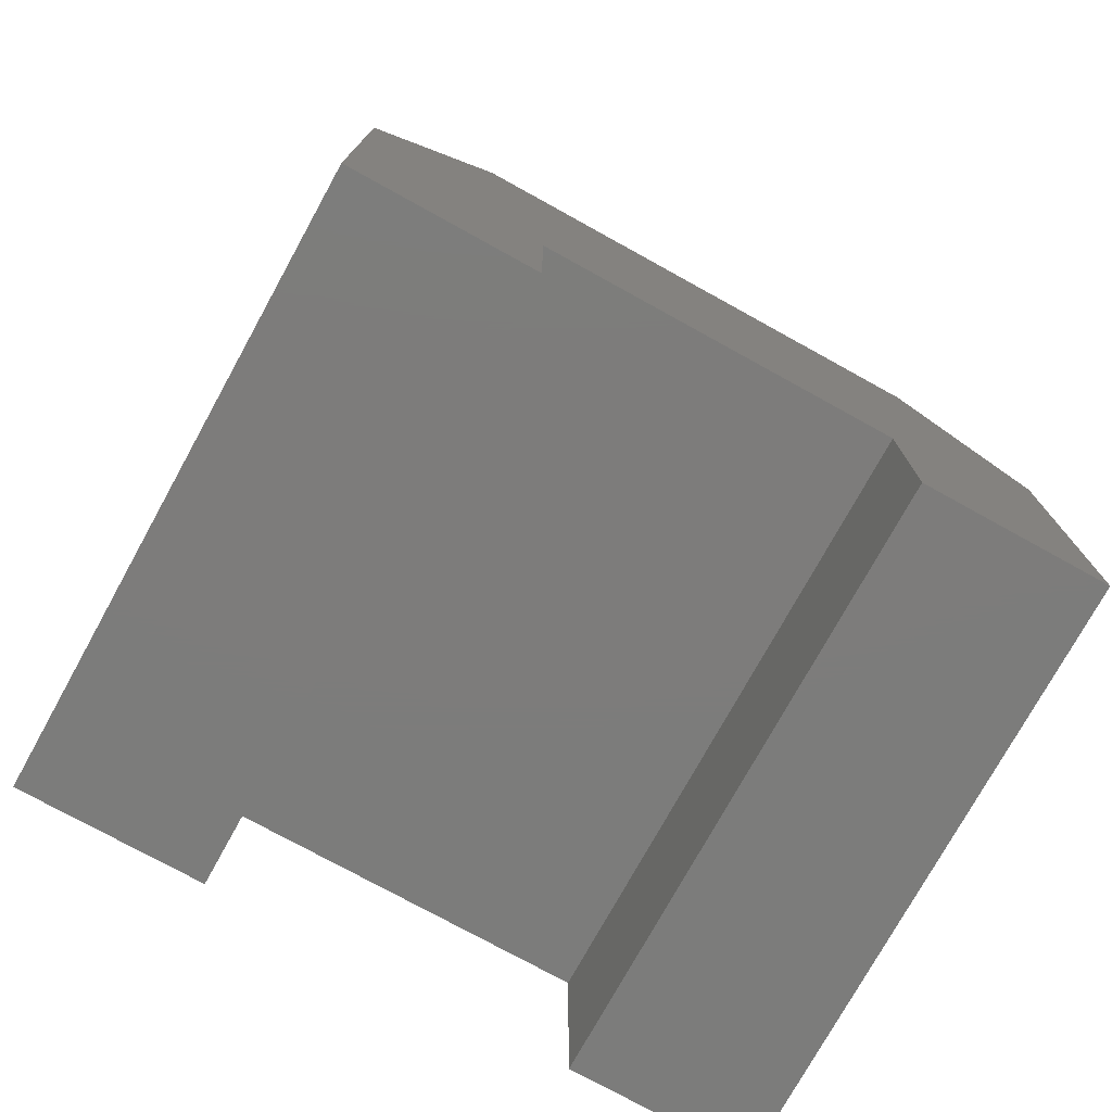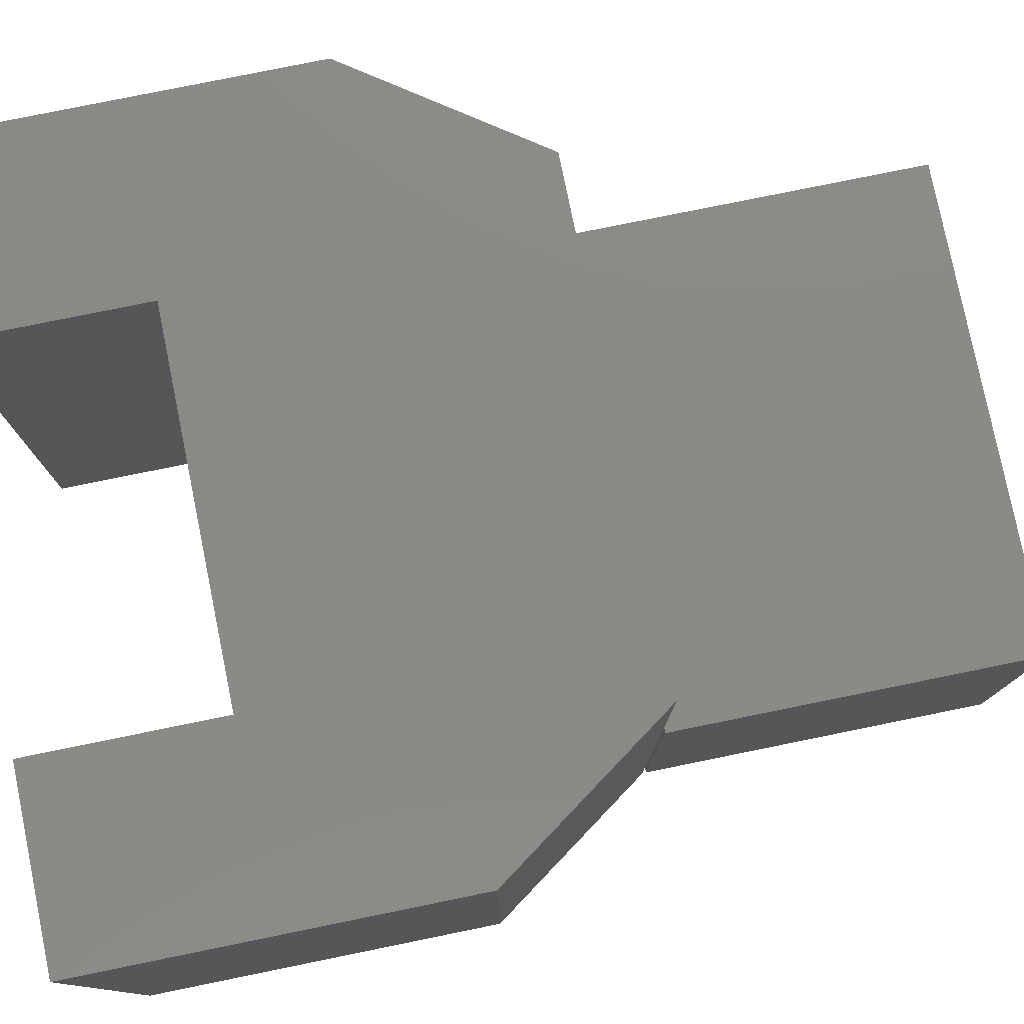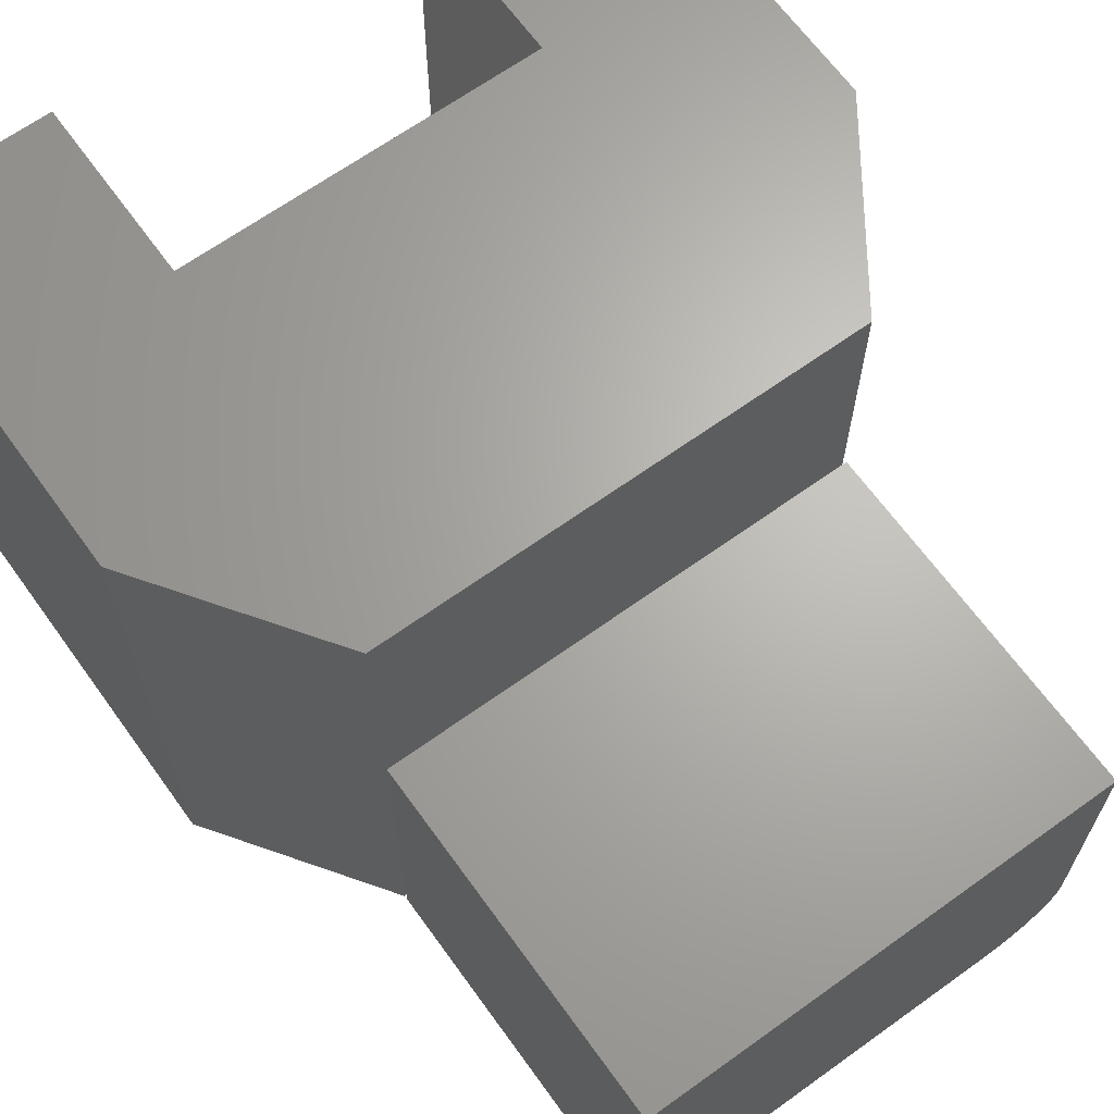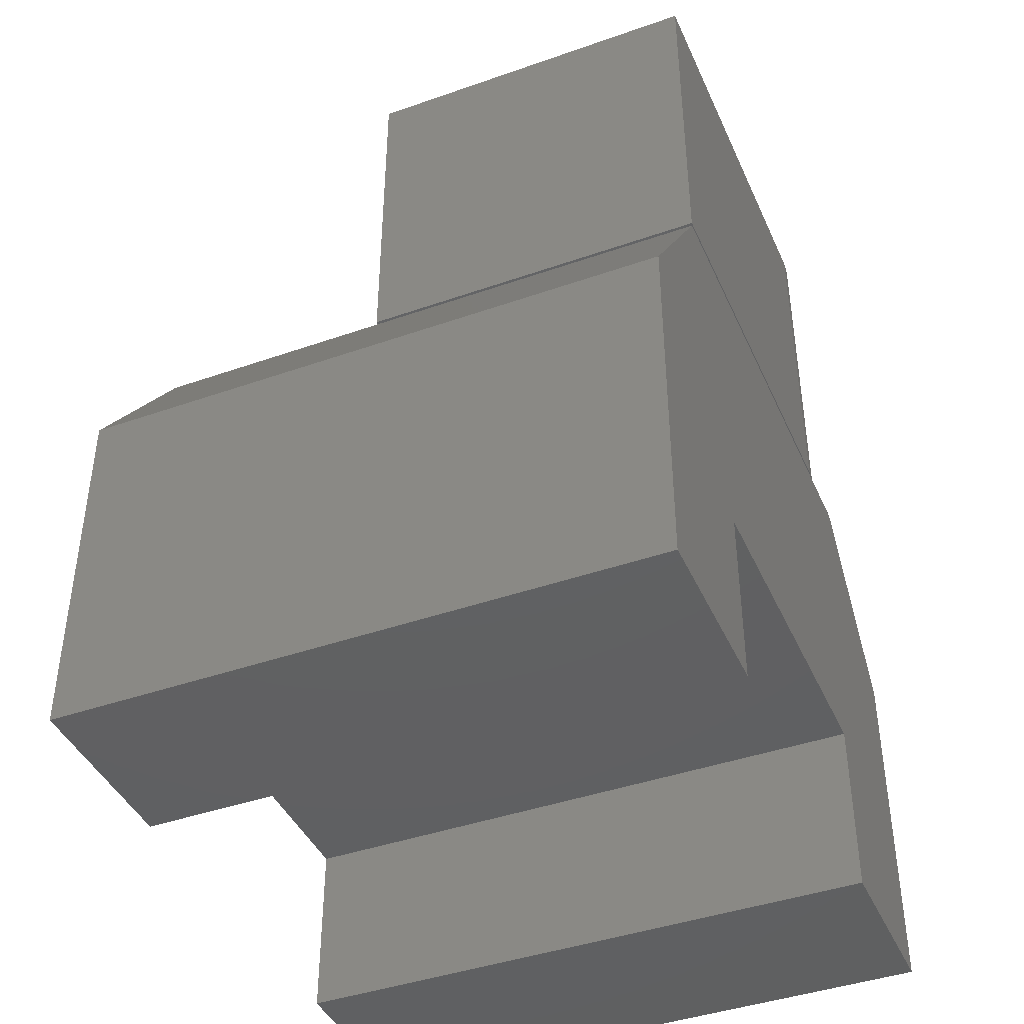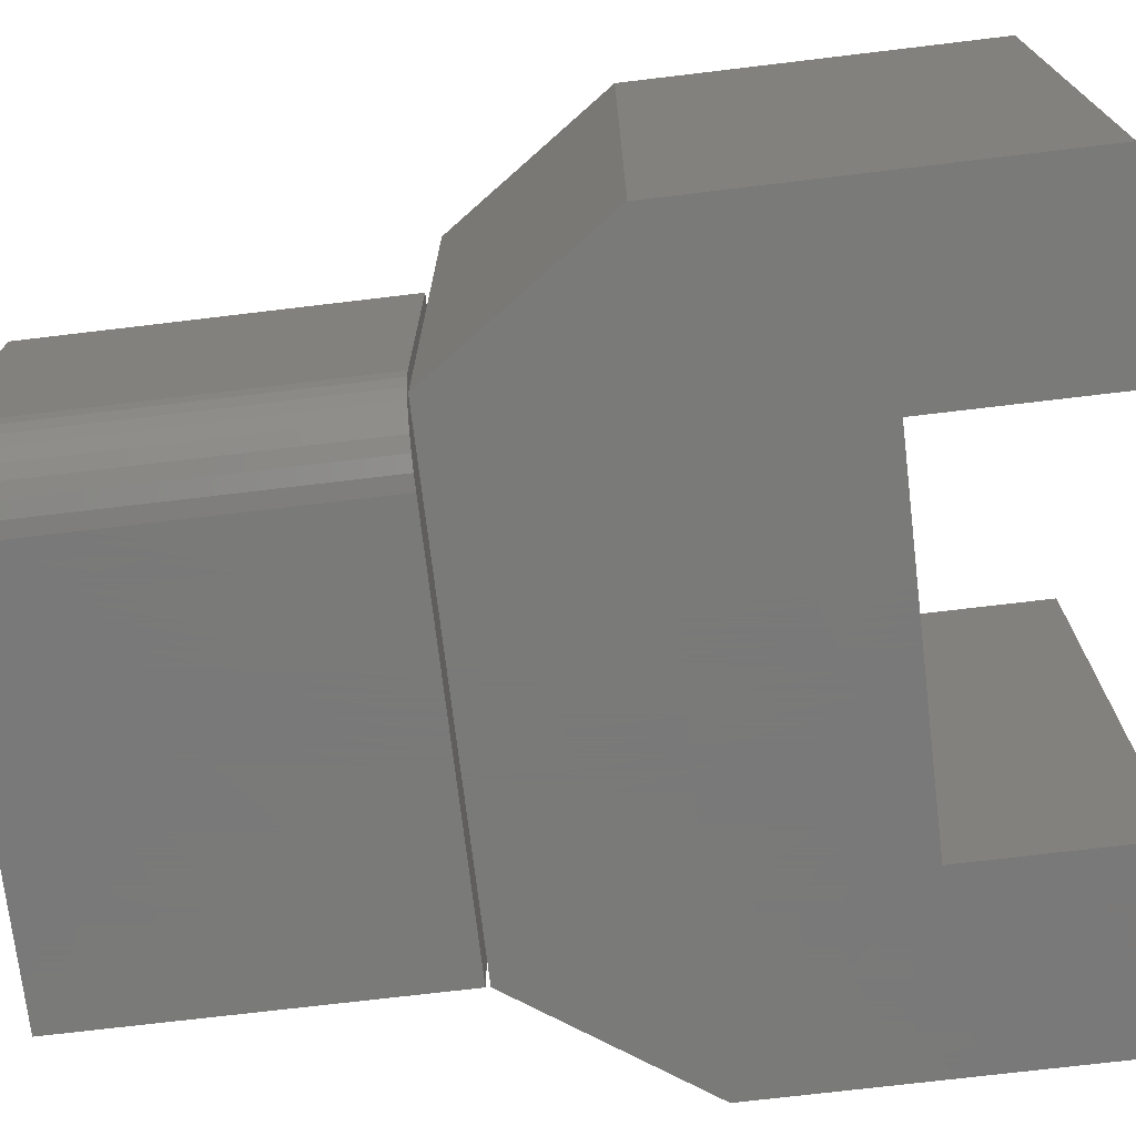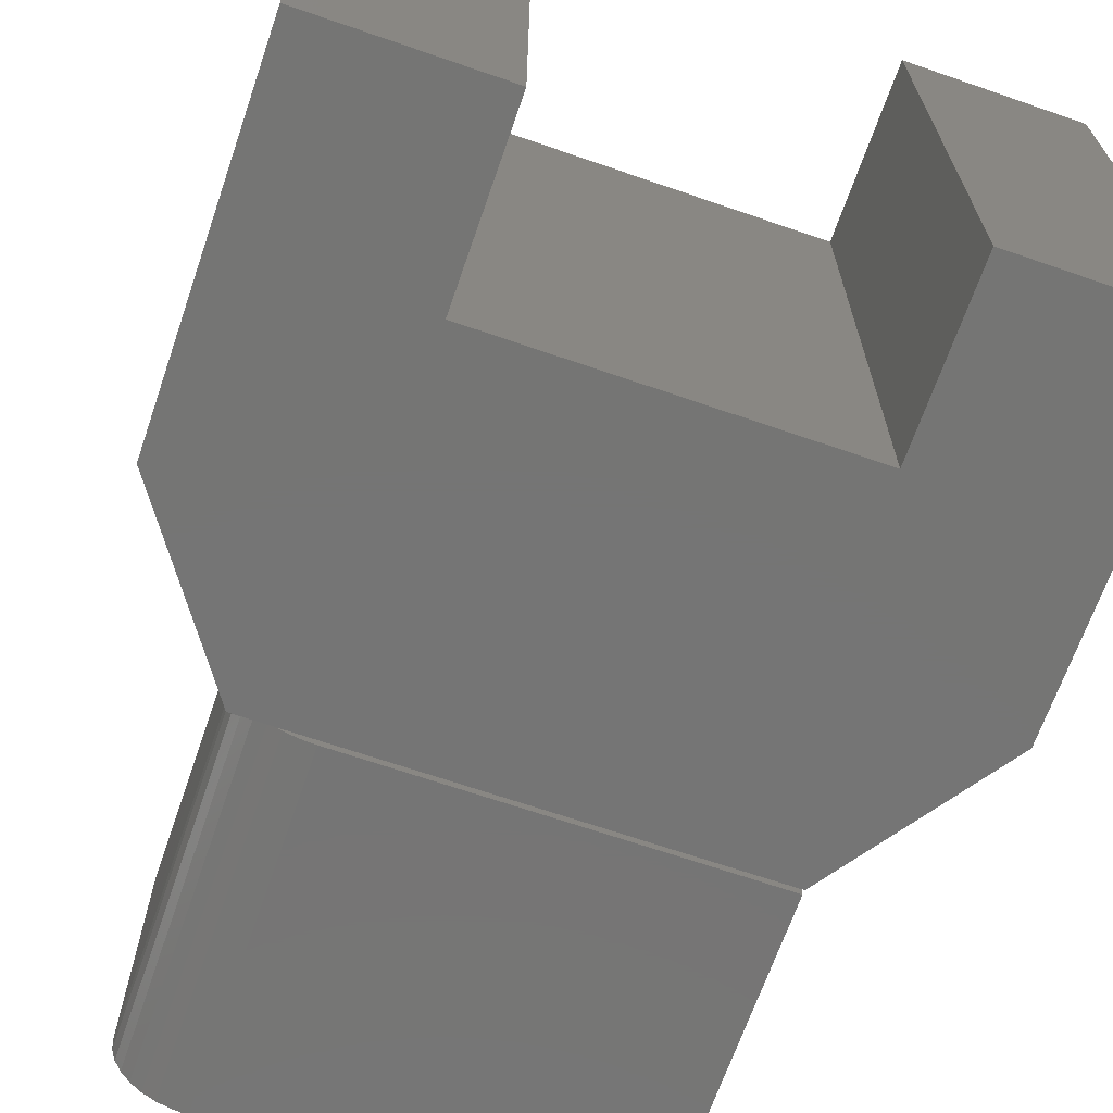
<metadata>
{"format":"stl","ext":"stl","renderer":"f3d","projection":"perspective","resolution":1024,"background":"white","views":[{"elev":-75.8,"azim":-28.9,"up":"+Y"},{"elev":78.7,"azim":78.5,"up":"+Z"},{"elev":66.0,"azim":144.2,"up":"+Z"},{"elev":-42.3,"azim":112.8,"up":"+Y"},{"elev":-72.7,"azim":-83.2,"up":"+Z"},{"elev":-67.5,"azim":-19.1,"up":"+Z"}]}
</metadata>
<code>
# stl→obj: 44 verts, 80 faces
v 0.3987 -0.3004 0.5
v -0.0002467 -0.3004 0.5
v 0.5 -0.4461 0.5
v -0.1016 -0.4461 0.5
v 0.348 -0.598 0.5
v 0.05041 -0.598 0.5
v -0.1016 -0.75 0.5
v 0.05041 -0.75 0.5
v 0.348 -0.75 0.5
v 0.5 -0.75 0.5
v 0.3987 -0.3004 0
v 0.5 -0.4461 0
v -0.0002467 -0.3004 0
v -0.1016 -0.4461 0
v 0.348 -0.598 0
v 0.05041 -0.598 0
v -0.1016 -0.75 0
v 0.05041 -0.75 0
v 0.348 -0.75 0
v 0.5 -0.75 0
v 0.0625 -0.2969 0
v 0.0625 0.0009046 0
v 0.3984 -0.2969 0
v 0.3984 0.0009046 0
v 0 0.0009046 0.0625
v 0 -0.2969 0.0625
v 0 0.0009046 0.2969
v 0 -0.2969 0.2969
v 0.3984 0.0009046 0.2969
v 0.05031 0.0009046 0.001201
v 0.03858 0.0009046 0.004758
v 0.02778 0.0009046 0.01053
v 0.01831 0.0009046 0.01831
v 0.01053 0.0009046 0.02778
v 0.004758 0.0009046 0.03858
v 0.001201 0.0009046 0.05031
v 0.001201 -0.2969 0.05031
v 0.3984 -0.2969 0.2969
v 0.004758 -0.2969 0.03858
v 0.01053 -0.2969 0.02778
v 0.01831 -0.2969 0.01831
v 0.02778 -0.2969 0.01053
v 0.03858 -0.2969 0.004758
v 0.05031 -0.2969 0.001201
f 1 2 3
f 3 2 4
f 3 4 5
f 5 4 6
f 7 8 4
f 4 8 6
f 9 10 5
f 5 10 3
f 11 12 13
f 13 12 14
f 12 15 14
f 14 15 16
f 17 14 18
f 18 14 16
f 19 15 20
f 20 15 12
f 14 17 4
f 4 17 7
f 13 14 2
f 2 14 4
f 11 13 1
f 1 13 2
f 12 11 3
f 3 11 1
f 20 12 10
f 10 12 3
f 9 19 10
f 10 19 20
f 15 19 5
f 5 19 9
f 16 15 6
f 6 15 5
f 18 16 8
f 8 16 6
f 7 17 8
f 8 17 18
f 21 22 23
f 23 22 24
f 25 26 27
f 27 26 28
f 27 29 24
f 27 24 22
f 27 22 30
f 27 30 31
f 27 31 32
f 27 32 33
f 27 33 34
f 27 34 35
f 27 35 36
f 27 36 25
f 26 37 28
f 21 23 38
f 21 38 28
f 21 28 37
f 21 37 39
f 21 39 40
f 21 40 41
f 21 41 42
f 21 42 43
f 21 43 44
f 22 21 30
f 30 21 44
f 30 44 31
f 31 44 43
f 31 43 32
f 32 43 42
f 32 42 33
f 33 42 41
f 33 41 34
f 34 41 40
f 34 40 35
f 35 40 39
f 35 39 36
f 36 39 37
f 36 37 25
f 25 37 26
f 28 38 27
f 27 38 29
f 23 24 38
f 38 24 29

</code>
